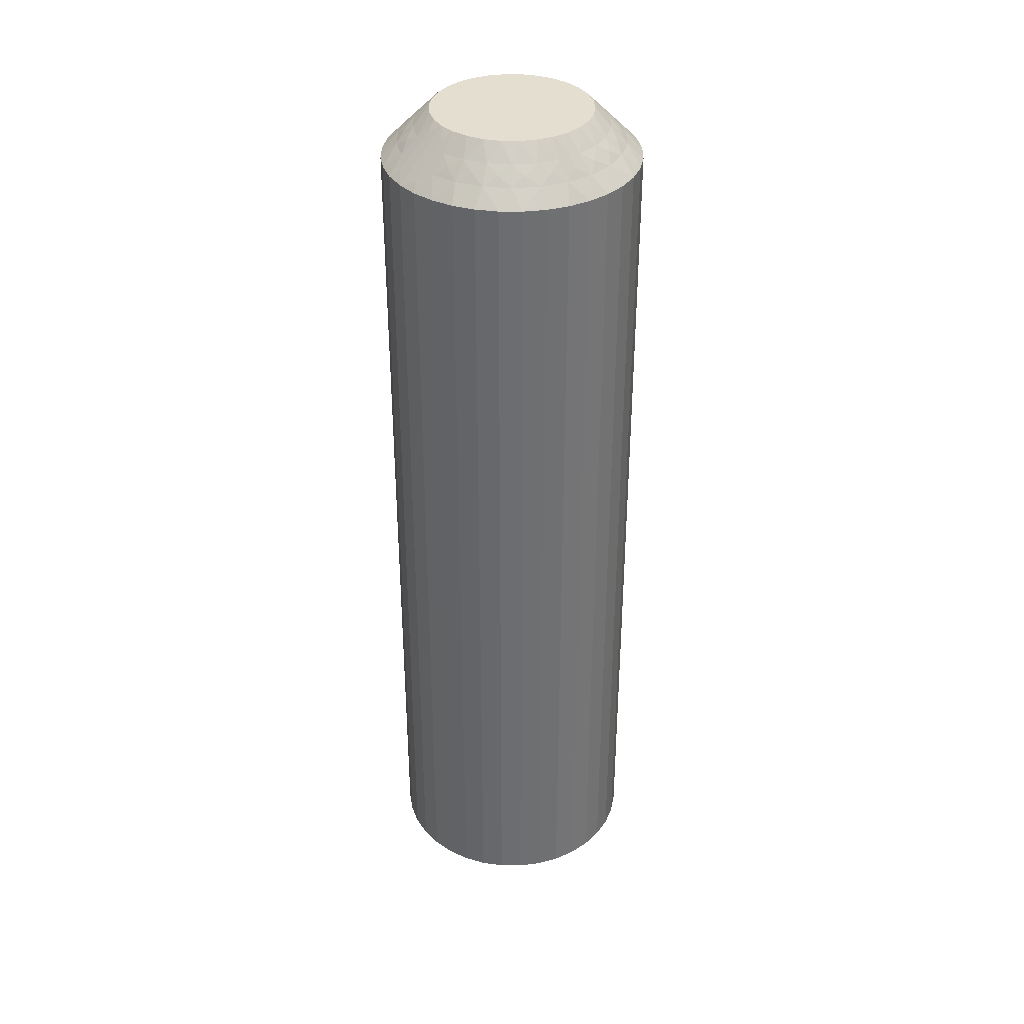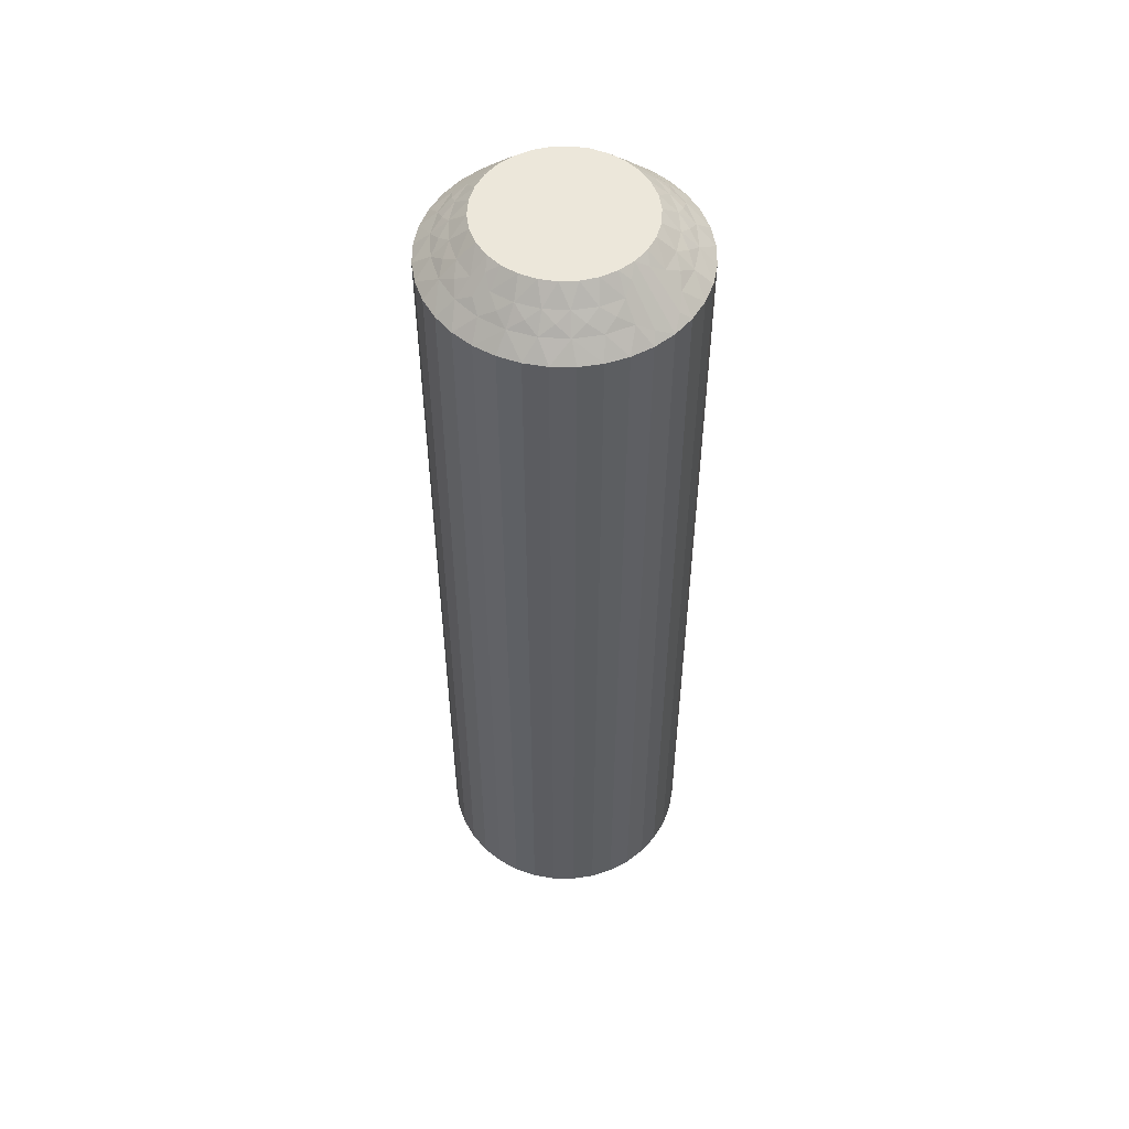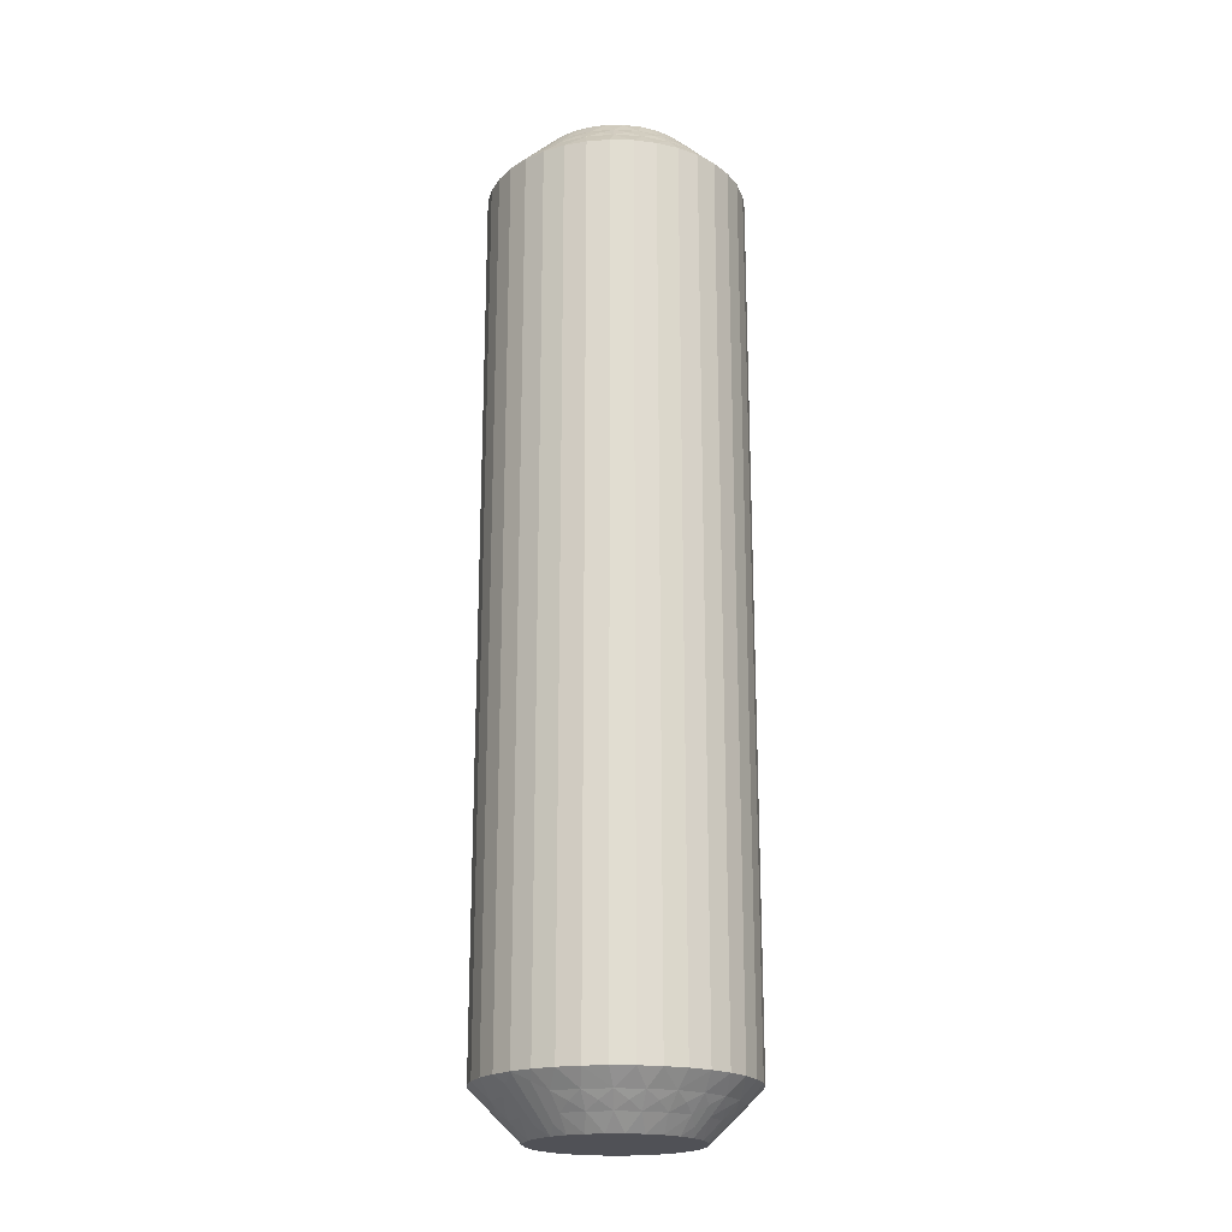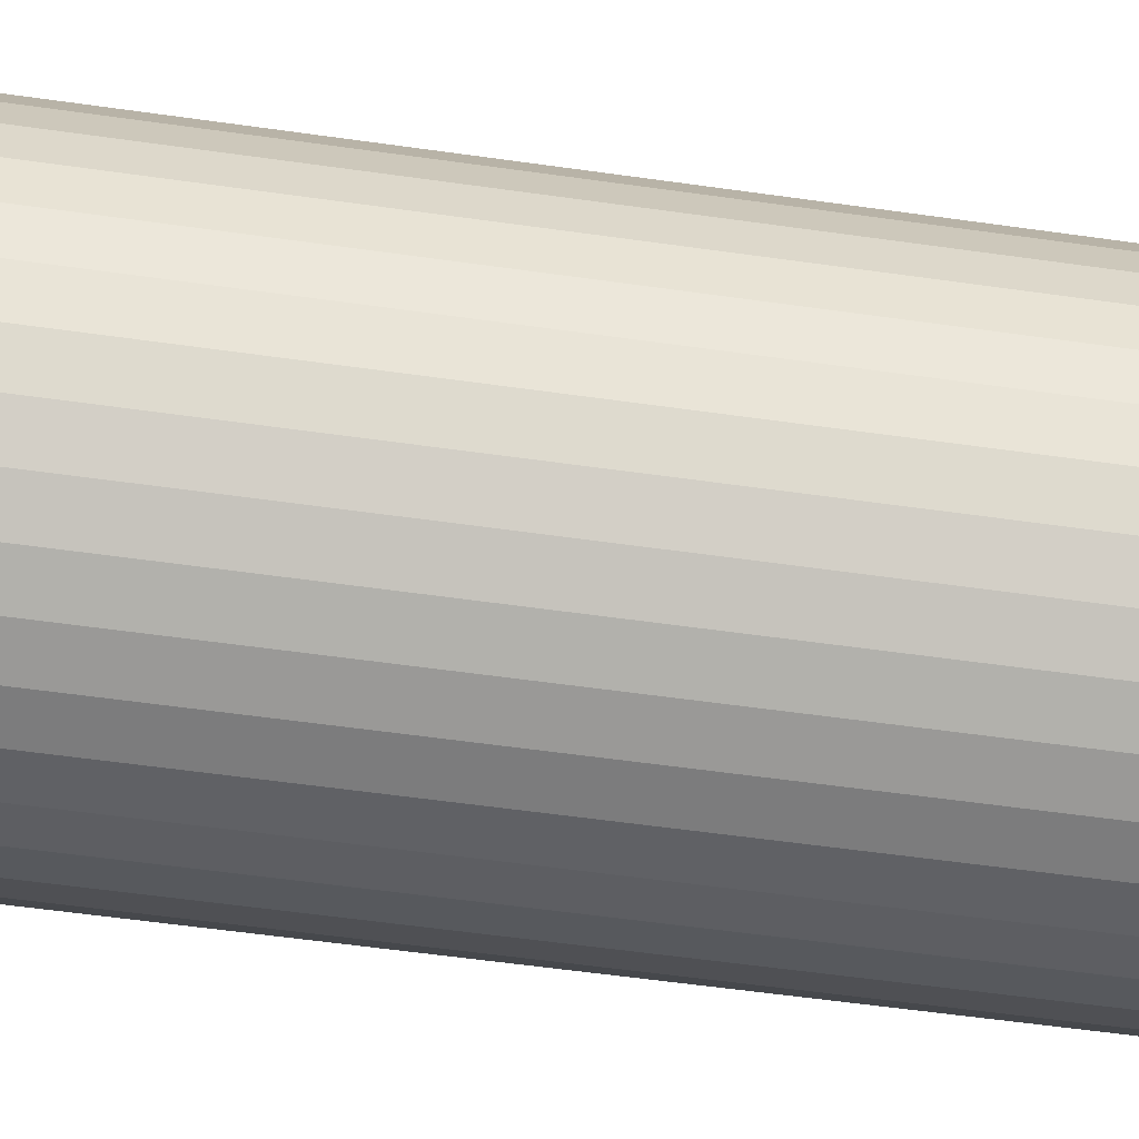
<metadata>
{"format":"obj","ext":"obj","renderer":"f3d","projection":"perspective","resolution":1024,"background":"white","views":[{"elev":35.9,"azim":-73.1,"up":"+Z"},{"elev":53.1,"azim":6.9,"up":"+Z"},{"elev":-20.5,"azim":-86.1,"up":"+Z"},{"elev":-45.2,"azim":-99.9,"up":"+Y"}]}
</metadata>
<code>
v 2.192 396.9 -0.25
v 2.07 397.3 -0.5
v 1.841 396.8 -0
v 2.522 397.2 -0.75
v 2.991 397.2 -1
v 2.332 397.7 -1
v 2.634 396.8 -0.5
v -0.7119 397.5 -0.5
v -1.335 397.1 -0.5
v -0.6567 396.9 -0
v -0.9125 397.9 -1
v -0.9642 398.4 -1.5
v -1.589 398.1 -1.5
v 3.07 396.7 -0.75
v 3.075 396.2 -0.5
v 3.505 396.5 -1
v -1.639 397.5 -1
v 3.469 396 -0.75
v 3.843 395.7 -1
v 3.365 395.6 -0.5
v 3.694 395.3 -0.75
v -0.01928 397.7 -0.5
v -0.1699 397.1 -0
v 0.3458 397.2 -0
v 3.488 394.9 -0.5
v 3.987 394.9 -1
v 3.733 394.5 -0.75
v 3.928 394 -1
v 3.437 394.1 -0.5
v -0.1044 398.2 -1
v -0.2952 398.6 -1.5
v 3.584 393.7 -0.75
v 3.669 393.2 -1
v 0.3978 398.7 -1.5
v 3.215 393.4 -0.5
v 2.83 393.3 -0.25
v 2.726 393.6 -0
v 2.444 393.1 -0
v 0.703 397.7 -0.5
v 3.043 393.1 -0.5
v 3.615 392.2 -1.5
v 0.8679 397.2 -0
v 3.681 392.7 -1.25
v 4.002 392.8 -1.5
v 0.7383 398.2 -1
v 1.094 398.7 -1.5
v 1.413 397.6 -0.5
v 1.374 397 -0
v 1.567 398 -1
v 1.771 398.5 -1.5
v 2.41 398.2 -1.5
v 2.99 397.8 -1.5
v 2.249 396.5 -0
v 2.58 396.1 -0
v 3.495 397.3 -1.5
v 2.82 395.6 -0
v 3.908 396.8 -1.5
v 4.217 396.2 -1.5
v 2.958 395.1 -0
v 4.413 395.5 -1.5
v 2.989 394.6 -0
v 4.49 394.8 -1.5
v 4.446 394.1 -1.5
v 2.91 394.1 -0
v 4.281 393.4 -1.5
v -1.433 396.7 -0.25
v -1.461 396.3 0
v -1.093 396.6 0
v -1.608 396.8 -0.5
v -2.632 397.2 -1.5
v -2.133 397.4 -1.25
v -2.151 397.7 -1.5
v -1.162 397.5 -0.75
v -0.4438 397.8 -0.75
v 0.3282 397.9 -0.75
v 1.11 397.9 -0.75
v 1.855 397.7 -0.75
v 2.227 396.8 -29.75
v 1.841 396.8 -30
v 2.07 397.3 -29.5
v 3.437 394.1 -29.5
v 2.91 394.1 -30
v 2.989 394.6 -30
v 2.634 396.8 -29.5
v 2.249 396.5 -30
v 2.522 397.2 -29.25
v 2.332 397.7 -29
v 2.991 397.2 -29
v 3.215 393.4 -29.5
v 3.928 394 -29
v 4.446 394.1 -28.5
v 4.281 393.4 -28.5
v 1.855 397.7 -29.25
v 1.413 397.6 -29.5
v 1.567 398 -29
v 3.669 393.2 -29
v 1.11 397.9 -29.25
v 0.7383 398.2 -29
v 0.703 397.7 -29.5
v 0.3282 397.9 -29.25
v 3.488 394.9 -29.5
v 2.958 395.1 -30
v -0.01929 397.7 -29.5
v -0.1044 398.2 -29
v -0.4438 397.8 -29.25
v -0.9125 397.9 -29
v -0.7119 397.5 -29.5
v 3.987 394.9 -29
v 4.49 394.8 -28.5
v -1.162 397.5 -29.25
v -1.639 397.5 -29
v 4.413 395.5 -28.5
v -1.335 397.1 -29.5
v -1.433 396.7 -29.75
v -1.093 396.6 -30
v -1.461 396.3 -30
v 3.365 395.6 -29.5
v -1.608 396.8 -29.5
v -2.632 397.2 -28.5
v 2.82 395.6 -30
v -2.133 397.4 -28.75
v -2.151 397.7 -28.5
v 3.843 395.7 -29
v 4.217 396.2 -28.5
v 3.075 396.2 -29.5
v 2.58 396.1 -30
v 3.505 396.5 -29
v 3.908 396.8 -28.5
v 3.495 397.3 -28.5
v 2.99 397.8 -28.5
v 1.374 397 -30
v 2.41 398.2 -28.5
v 0.8679 397.2 -30
v 1.771 398.5 -28.5
v 1.094 398.7 -28.5
v 0.3458 397.2 -30
v 0.3978 398.7 -28.5
v -0.1699 397.1 -30
v -0.2952 398.6 -28.5
v -0.9642 398.4 -28.5
v -0.6567 396.9 -30
v -1.589 398.1 -28.5
v 2.83 393.3 -29.75
v 2.444 393.1 -30
v 2.726 393.6 -30
v 3.043 393.1 -29.5
v 3.615 392.2 -28.5
v 3.681 392.7 -28.75
v 4.002 392.8 -28.5
v 3.584 393.7 -29.25
v 3.733 394.5 -29.25
v 3.694 395.3 -29.25
v 3.469 396 -29.25
v 3.07 396.7 -29.25
v -3.018 396.6 -28.5
v -3.018 396.6 -1.5
v -3.298 396 -28.5
v -3.298 396 -1.5
v -3.463 395.3 -28.5
v -3.463 395.3 -1.5
v -3.507 394.6 -28.5
v -3.507 394.6 -1.5
v -3.43 393.9 -28.5
v -3.43 393.9 -1.5
v -3.234 393.2 -28.5
v -3.234 393.2 -1.5
v -2.925 392.6 -28.5
v -2.925 392.6 -1.5
v -2.511 392.1 -28.5
v -2.511 392.1 -1.5
v -2.007 391.6 -28.5
v -2.007 391.6 -1.5
v -1.427 391.2 -28.5
v -1.427 391.2 -1.5
v -0.788 390.9 -28.5
v -0.788 390.9 -1.5
v -0.1105 390.7 -28.5
v -0.1105 390.7 -1.5
v 0.5853 390.7 -28.5
v 0.5853 390.7 -1.5
v 1.278 390.8 -28.5
v 1.278 390.8 -1.5
v 1.947 391 -28.5
v 1.947 391 -1.5
v 2.572 391.3 -28.5
v 2.572 391.3 -1.5
v 3.134 391.7 -28.5
v 3.134 391.7 -1.5
v -1.927 395.3 -30
v -1.743 395.8 -30
v 0.1153 392.2 -30
v 2.076 392.8 -30
v 1.64 392.5 -30
v 1.153 392.3 -30
v 0.6374 392.2 -30
v -0.3904 392.4 -30
v -0.8574 392.6 -30
v -1.266 392.9 -30
v -1.597 393.3 -30
v -1.837 393.8 -30
v -1.975 394.3 -30
v -2.006 394.8 -30
v -1.927 395.3 0
v 0.1153 392.2 0
v -0.8574 392.6 0
v -0.3903 392.4 0
v -1.975 394.3 0
v -2.006 394.8 0
v -1.837 393.8 0
v -1.597 393.3 0
v -1.266 392.9 0
v 0.6374 392.2 0
v 1.153 392.3 0
v 1.64 392.5 0
v 2.076 392.8 -0
v -1.743 395.8 0
v -1.209 392.5 -29.75
v -2.454 395.3 -29.5
v -1.086 392.2 -29.5
v -1.651 392.6 -29.5
v -1.539 392.2 -29.25
v -2.008 392.3 -29
v -1.349 391.7 -29
v -2.232 396 -29.5
v -2.945 395.4 -29
v -0.8722 391.8 -29.25
v -0.4299 391.8 -29.5
v -0.5835 391.4 -29
v -2.685 396.2 -29
v -0.1266 391.5 -29.25
v 0.2449 391.2 -29
v 0.2801 391.7 -29.5
v -2.505 394.6 -29.5
v 0.655 391.5 -29.25
v 1.002 391.7 -29.5
v 1.088 391.3 -29
v 1.427 391.6 -29.25
v 1.695 392 -29.5
v 1.896 391.5 -29
v -3.004 394.5 -29
v 2.145 391.9 -29.25
v 2.318 392.3 -29.5
v 2.622 391.9 -29
v 2.416 392.7 -29.75
v -2.381 393.8 -29.5
v 2.591 392.6 -29.5
v 3.116 392 -28.75
v -2.86 393.7 -29
v -2.091 393.2 -29.5
v -2.522 392.9 -29
v -1.847 396.2 -29.75
v -2.06 396.3 -29.5
v -2.698 396.7 -28.75
v -2.601 395.7 -29.25
v -2.75 394.9 -29.25
v -2.711 394.2 -29.25
v -2.485 393.4 -29.25
v -2.087 392.7 -29.25
v -1.243 392.6 -0.25
v -1.651 392.6 -0.5
v -1.086 392.2 -0.5
v -1.539 392.2 -0.75
v -1.349 391.7 -1
v -2.008 392.3 -1
v 1.695 392 -0.5
v 2.318 392.3 -0.5
v 1.896 391.5 -1
v -2.087 392.7 -0.75
v -2.091 393.2 -0.5
v -2.522 392.9 -1
v 2.622 391.9 -1
v -2.485 393.4 -0.75
v -2.86 393.7 -1
v -2.381 393.8 -0.5
v 1.002 391.7 -0.5
v -2.711 394.2 -0.75
v -2.505 394.6 -0.5
v -3.004 394.5 -1
v -2.75 394.9 -0.75
v -2.454 395.3 -0.5
v -2.945 395.4 -1
v 1.088 391.3 -1
v -2.601 395.7 -0.75
v -2.232 396 -0.5
v -2.685 396.2 -1
v -1.847 396.2 -0.25
v 0.2801 391.7 -0.5
v -2.06 396.3 -0.5
v -2.698 396.7 -1.25
v 0.2449 391.2 -1
v -0.4299 391.8 -0.5
v -0.5835 391.4 -1
v 2.416 392.7 -0.25
v 2.591 392.6 -0.5
v 3.116 392 -1.25
v 2.145 391.9 -0.75
v 1.427 391.6 -0.75
v 0.655 391.5 -0.75
v -0.1266 391.5 -0.75
v -0.8722 391.8 -0.75
f 1 2 3
f 4 5 6
f 4 6 2
f 4 7 5
f 8 9 10
f 4 1 7
f 4 2 1
f 11 12 13
f 14 7 15
f 14 16 5
f 14 5 7
f 11 13 17
f 14 15 16
f 18 19 16
f 18 20 19
f 18 15 20
f 18 16 15
f 21 19 20
f 22 23 24
f 21 25 26
f 21 26 19
f 21 20 25
f 22 8 23
f 27 28 26
f 27 26 25
f 27 25 29
f 27 29 28
f 30 31 12
f 32 33 28
f 30 34 31
f 32 28 29
f 32 29 35
f 32 35 33
f 36 35 37
f 36 37 38
f 30 12 11
f 39 22 24
f 40 38 41
f 39 24 42
f 40 35 36
f 40 36 38
f 40 33 35
f 43 41 44
f 43 44 33
f 45 46 34
f 43 40 41
f 43 33 40
f 45 34 30
f 47 42 48
f 47 39 42
f 49 50 46
f 49 51 50
f 49 46 45
f 2 48 3
f 2 47 48
f 6 52 51
f 6 51 49
f 7 53 54
f 5 55 52
f 5 52 6
f 15 54 56
f 15 7 54
f 16 57 55
f 16 58 57
f 16 55 5
f 20 56 59
f 20 15 56
f 19 58 16
f 19 60 58
f 25 59 61
f 25 20 59
f 26 60 19
f 26 62 60
f 26 63 62
f 29 61 64
f 29 25 61
f 28 63 26
f 28 65 63
f 35 64 37
f 35 29 64
f 33 65 28
f 33 44 65
f 66 67 68
f 66 68 9
f 69 70 67
f 69 67 66
f 69 66 9
f 69 9 17
f 71 72 70
f 71 70 69
f 71 69 17
f 71 17 72
f 73 9 8
f 73 11 17
f 73 17 9
f 73 8 11
f 74 8 22
f 74 30 11
f 74 22 30
f 74 11 8
f 9 68 10
f 75 45 30
f 75 30 22
f 75 22 39
f 75 39 45
f 76 47 49
f 76 49 45
f 76 45 39
f 76 39 47
f 17 13 72
f 77 47 2
f 77 49 47
f 77 2 6
f 77 6 49
f 1 3 53
f 1 53 7
f 8 10 23
f 78 79 80
f 81 82 83
f 78 84 85
f 86 87 88
f 86 88 84
f 86 80 87
f 81 89 82
f 86 78 80
f 86 84 78
f 90 91 92
f 93 80 94
f 93 95 87
f 93 87 80
f 90 92 96
f 93 94 95
f 97 98 95
f 97 99 98
f 97 94 99
f 97 95 94
f 100 98 99
f 101 83 102
f 100 103 104
f 100 104 98
f 100 99 103
f 101 81 83
f 105 106 104
f 105 104 103
f 105 103 107
f 105 107 106
f 108 109 91
f 110 111 106
f 108 112 109
f 110 106 107
f 110 107 113
f 110 113 111
f 114 113 115
f 114 115 116
f 108 91 90
f 117 101 102
f 118 116 119
f 117 102 120
f 118 113 114
f 118 114 116
f 118 111 113
f 121 119 122
f 121 122 111
f 123 124 112
f 121 118 119
f 121 111 118
f 123 112 108
f 125 120 126
f 125 117 120
f 127 128 124
f 127 129 128
f 127 124 123
f 84 126 85
f 84 125 126
f 88 130 129
f 88 129 127
f 80 79 131
f 87 132 130
f 87 130 88
f 94 131 133
f 94 80 131
f 95 134 132
f 95 135 134
f 95 132 87
f 99 133 136
f 99 94 133
f 98 135 95
f 98 137 135
f 103 136 138
f 103 99 136
f 104 137 98
f 104 139 137
f 104 140 139
f 107 138 141
f 107 103 138
f 106 140 104
f 106 142 140
f 113 141 115
f 113 107 141
f 111 142 106
f 111 122 142
f 143 144 145
f 143 145 89
f 146 147 144
f 146 144 143
f 146 143 89
f 146 89 96
f 148 149 147
f 148 147 146
f 148 146 96
f 148 96 149
f 150 89 81
f 150 90 96
f 150 96 89
f 150 81 90
f 151 81 101
f 151 108 90
f 151 101 108
f 151 90 81
f 89 145 82
f 152 123 108
f 152 108 101
f 152 101 117
f 152 117 123
f 153 125 127
f 153 127 123
f 153 123 117
f 153 117 125
f 96 92 149
f 154 125 84
f 154 127 125
f 154 84 88
f 154 88 127
f 78 85 79
f 41 147 149
f 44 149 92
f 44 41 149
f 65 92 91
f 65 44 92
f 63 91 109
f 63 65 91
f 62 109 112
f 62 63 109
f 60 112 124
f 60 62 112
f 58 124 128
f 58 60 124
f 57 128 129
f 57 58 128
f 55 129 130
f 55 57 129
f 52 130 132
f 52 55 130
f 51 132 134
f 51 52 132
f 50 134 135
f 50 51 134
f 46 135 137
f 46 50 135
f 34 137 139
f 34 46 137
f 31 139 140
f 31 34 139
f 12 31 140
f 12 140 142
f 13 12 142
f 13 142 122
f 72 13 122
f 72 122 119
f 70 72 119
f 70 119 155
f 156 155 157
f 156 70 155
f 158 157 159
f 158 156 157
f 160 159 161
f 160 158 159
f 162 161 163
f 162 160 161
f 164 163 165
f 164 162 163
f 166 165 167
f 166 164 165
f 168 167 169
f 168 166 167
f 170 169 171
f 170 168 169
f 172 171 173
f 172 170 171
f 174 173 175
f 174 172 173
f 176 175 177
f 176 174 175
f 178 177 179
f 178 176 177
f 180 179 181
f 180 178 179
f 182 181 183
f 182 180 181
f 184 182 183
f 184 183 185
f 186 184 185
f 186 185 187
f 188 186 187
f 188 187 147
f 41 188 147
f 136 189 190
f 136 190 116
f 136 116 115
f 136 115 141
f 136 141 138
f 136 133 131
f 136 131 79
f 136 144 191
f 136 82 144
f 136 120 82
f 136 191 189
f 136 79 120
f 192 193 194
f 192 194 195
f 144 195 191
f 144 192 195
f 82 145 144
f 120 102 83
f 120 83 82
f 189 191 196
f 189 196 197
f 189 197 198
f 189 198 199
f 189 199 200
f 189 200 201
f 189 201 202
f 79 85 126
f 79 126 120
f 68 23 10
f 37 24 38
f 42 24 48
f 56 24 61
f 61 24 37
f 38 24 203
f 48 24 56
f 68 24 23
f 203 24 68
f 204 205 206
f 64 61 37
f 59 56 61
f 207 203 208
f 209 203 207
f 210 203 209
f 211 203 210
f 205 203 211
f 212 203 204
f 213 203 212
f 214 203 213
f 215 203 214
f 38 203 215
f 204 203 205
f 203 67 216
f 53 3 54
f 203 68 67
f 54 48 56
f 3 48 54
f 217 198 197
f 218 189 202
f 217 197 219
f 217 220 198
f 221 222 220
f 221 219 223
f 221 217 219
f 218 224 189
f 221 220 217
f 225 159 157
f 221 223 222
f 226 219 227
f 226 228 223
f 226 223 219
f 225 157 229
f 226 227 228
f 230 231 228
f 230 232 231
f 230 227 232
f 230 228 227
f 233 202 201
f 234 231 232
f 234 235 236
f 234 236 231
f 234 232 235
f 237 235 238
f 233 218 202
f 237 239 236
f 237 236 235
f 237 238 239
f 240 161 159
f 241 242 243
f 240 163 161
f 241 239 238
f 241 243 239
f 241 238 242
f 244 192 144
f 240 159 225
f 245 233 201
f 244 242 192
f 245 201 200
f 246 243 242
f 246 144 147
f 246 244 144
f 246 242 244
f 247 147 187
f 248 165 163
f 247 187 243
f 247 243 246
f 248 163 240
f 247 246 147
f 249 200 199
f 249 245 200
f 250 167 165
f 250 169 167
f 250 165 248
f 220 199 198
f 220 249 199
f 222 171 169
f 222 169 250
f 219 197 196
f 223 171 222
f 223 173 171
f 227 196 191
f 227 219 196
f 228 175 173
f 228 177 175
f 228 173 223
f 232 191 195
f 232 227 191
f 231 177 228
f 231 179 177
f 235 195 194
f 235 232 195
f 236 179 231
f 236 181 179
f 236 183 181
f 238 194 193
f 238 235 194
f 239 183 236
f 239 185 183
f 242 193 192
f 242 238 193
f 243 185 239
f 243 187 185
f 251 116 190
f 251 190 224
f 252 119 116
f 252 251 224
f 252 224 229
f 252 116 251
f 253 155 119
f 253 119 252
f 253 229 155
f 253 252 229
f 254 229 224
f 254 224 218
f 254 225 229
f 254 218 225
f 255 240 225
f 255 218 233
f 255 233 240
f 255 225 218
f 224 190 189
f 256 245 248
f 256 240 233
f 256 233 245
f 256 248 240
f 257 248 245
f 257 249 250
f 257 250 248
f 257 245 249
f 229 157 155
f 258 222 250
f 258 249 220
f 258 220 222
f 258 250 249
f 259 211 260
f 259 261 205
f 262 263 261
f 262 260 264
f 262 259 260
f 265 266 214
f 262 261 259
f 267 184 186
f 262 264 263
f 268 260 269
f 268 270 264
f 268 264 260
f 267 186 271
f 268 269 270
f 272 273 270
f 272 274 273
f 272 269 274
f 272 270 269
f 275 213 212
f 276 273 274
f 276 277 278
f 276 278 273
f 276 274 277
f 279 277 280
f 275 265 213
f 279 281 278
f 279 278 277
f 279 280 281
f 282 182 184
f 283 284 285
f 282 180 182
f 283 281 280
f 283 285 281
f 283 280 284
f 286 216 67
f 282 184 267
f 287 275 212
f 286 284 216
f 287 212 204
f 288 285 284
f 288 67 70
f 288 286 67
f 288 284 286
f 289 70 156
f 290 178 180
f 289 156 285
f 289 285 288
f 290 180 282
f 289 288 70
f 291 204 206
f 291 287 204
f 292 176 178
f 292 174 176
f 292 178 290
f 261 206 205
f 261 291 206
f 263 172 174
f 263 174 292
f 260 211 210
f 264 172 263
f 264 170 172
f 269 210 209
f 269 260 210
f 270 168 170
f 270 166 168
f 270 170 264
f 274 209 207
f 274 269 209
f 273 166 270
f 273 164 166
f 277 207 208
f 277 274 207
f 278 164 273
f 278 162 164
f 278 160 162
f 280 208 203
f 280 277 208
f 281 160 278
f 281 158 160
f 284 203 216
f 284 280 203
f 285 158 281
f 285 156 158
f 293 38 215
f 293 215 266
f 294 41 38
f 294 293 266
f 294 266 271
f 294 38 293
f 295 188 41
f 295 41 294
f 295 271 188
f 295 294 271
f 296 271 266
f 296 266 265
f 296 267 271
f 296 265 267
f 297 282 267
f 297 265 275
f 297 275 282
f 297 267 265
f 266 215 214
f 298 287 290
f 298 282 275
f 298 275 287
f 298 290 282
f 299 290 287
f 299 291 292
f 299 292 290
f 299 287 291
f 271 186 188
f 300 263 292
f 300 291 261
f 300 261 263
f 300 292 291
f 259 205 211
f 265 214 213

</code>
